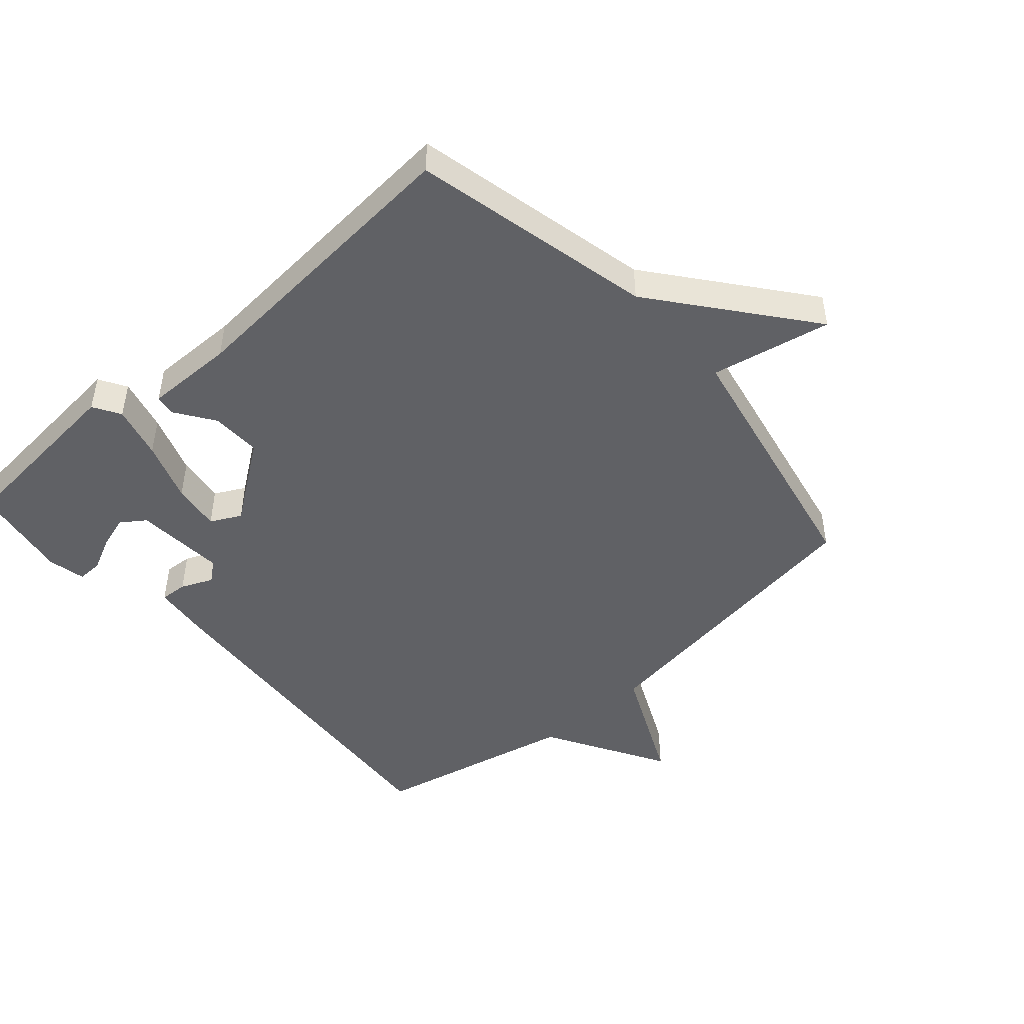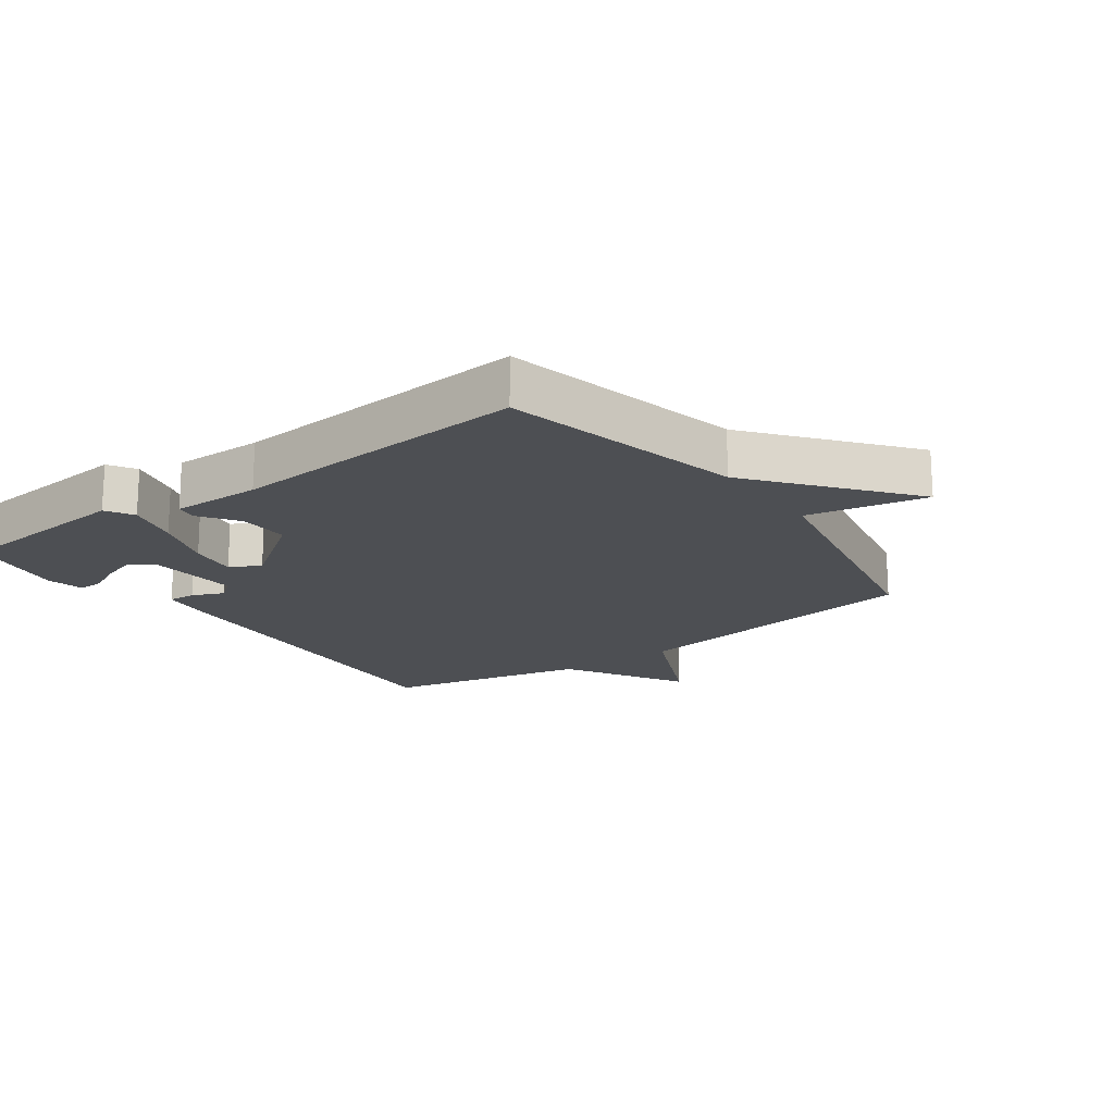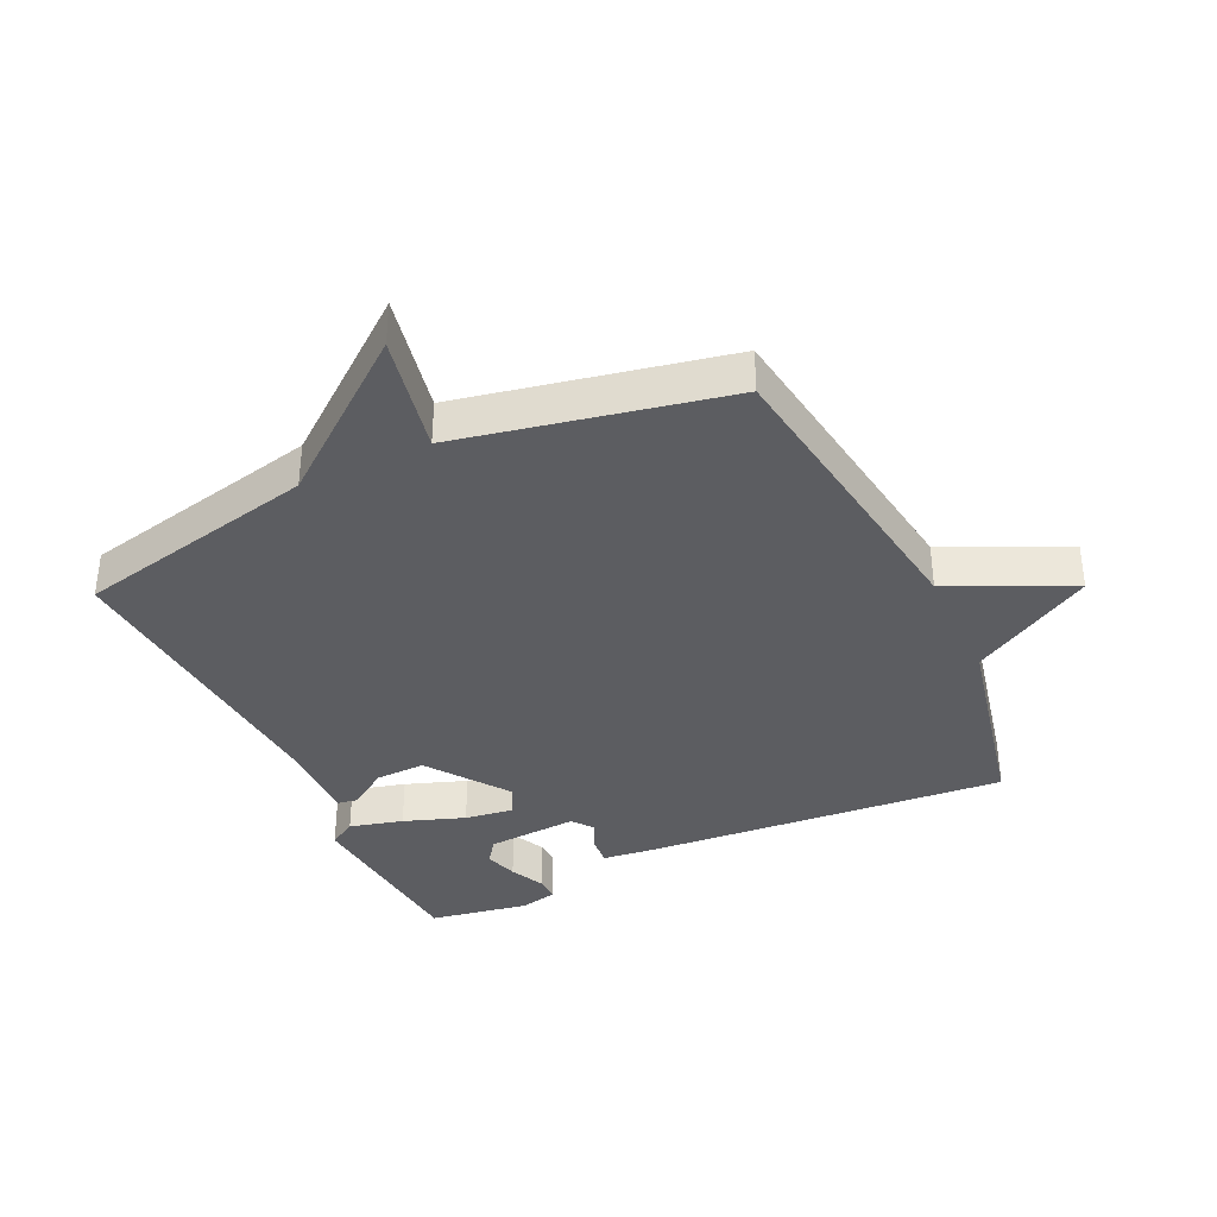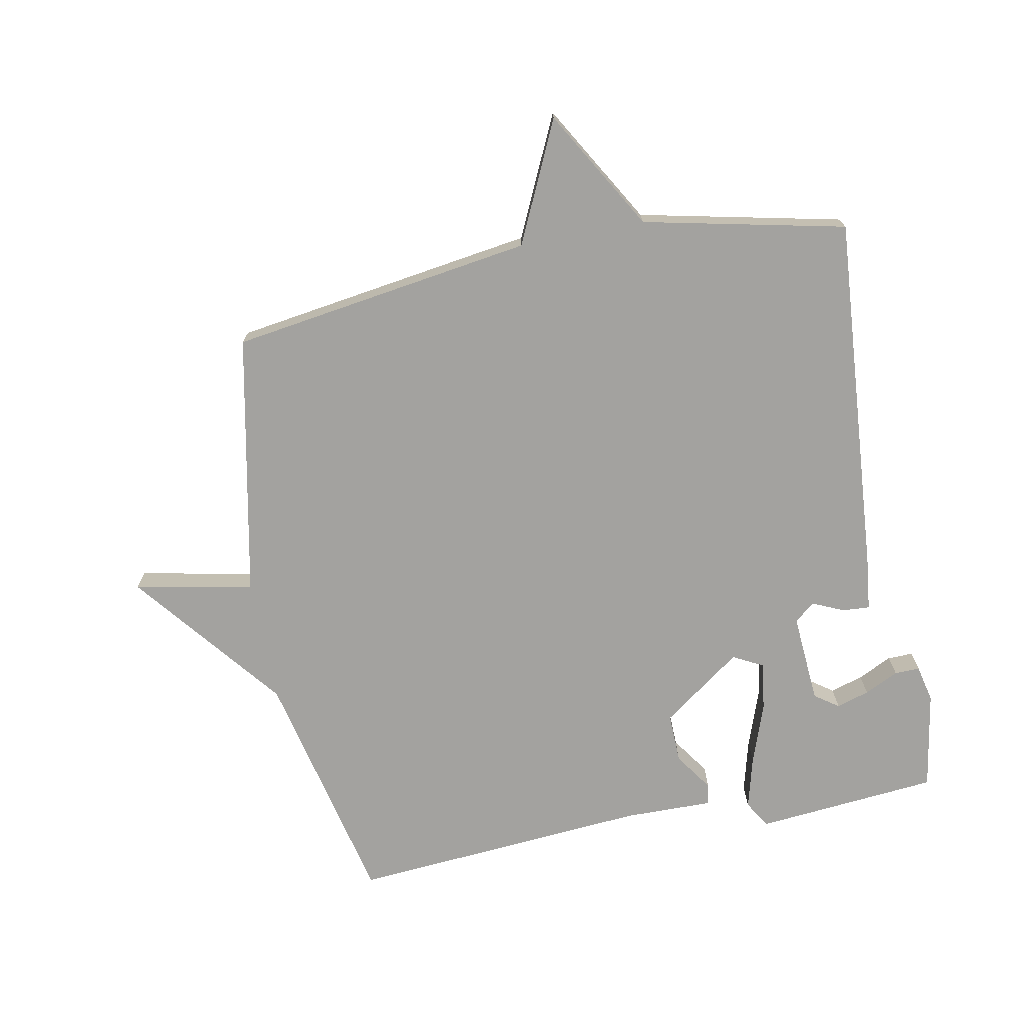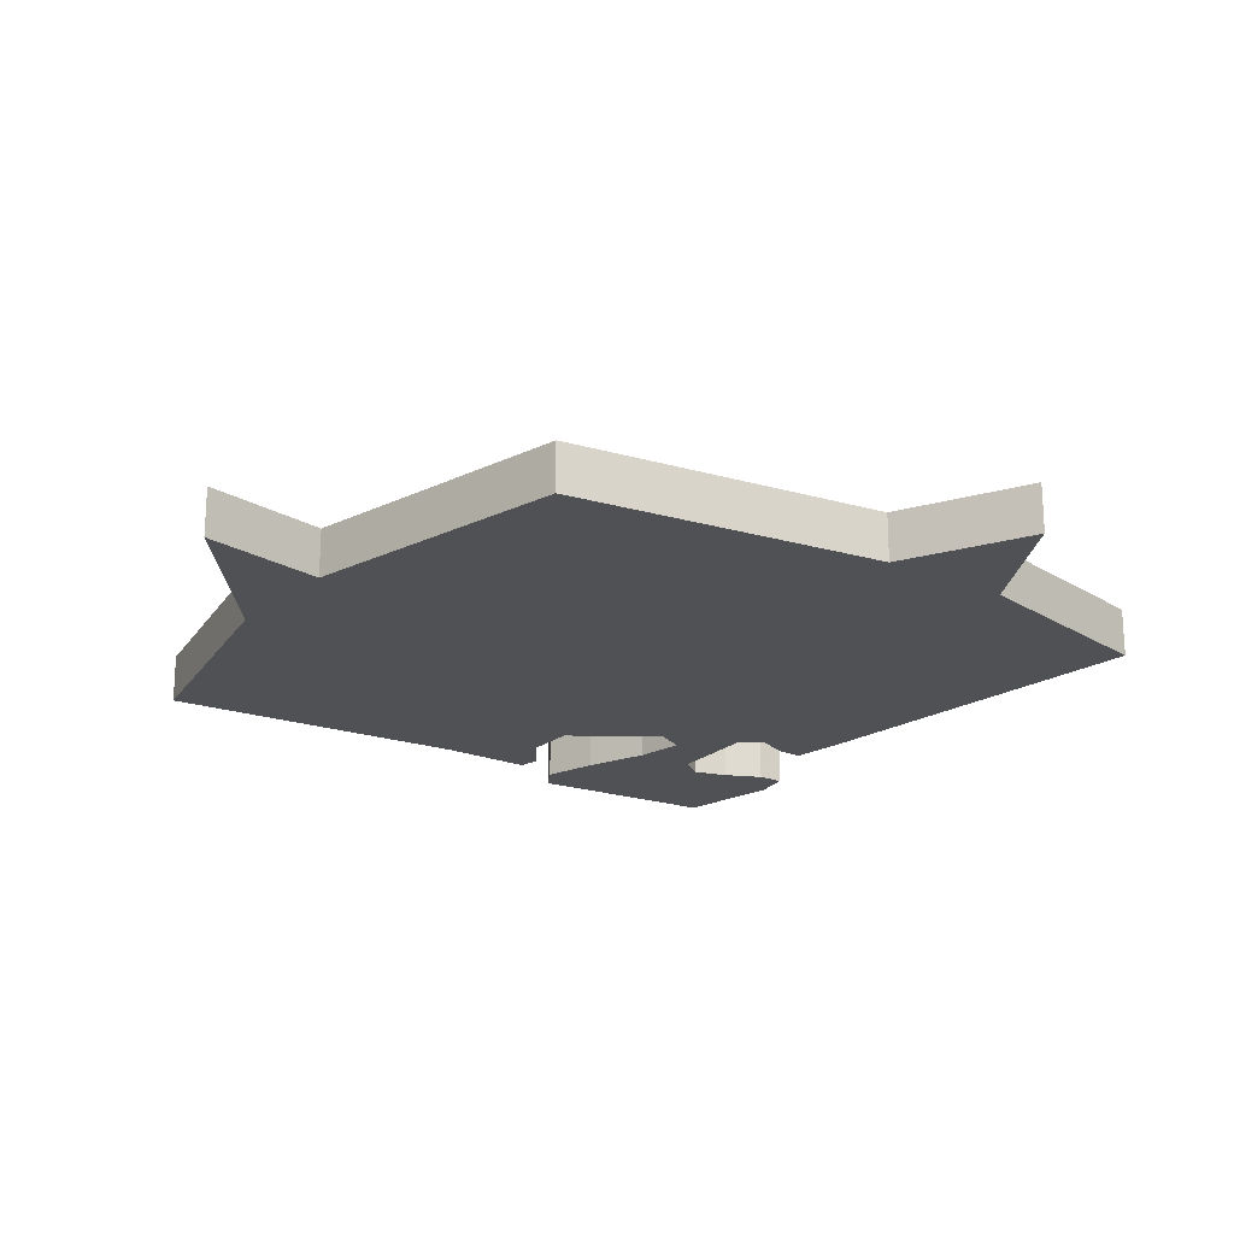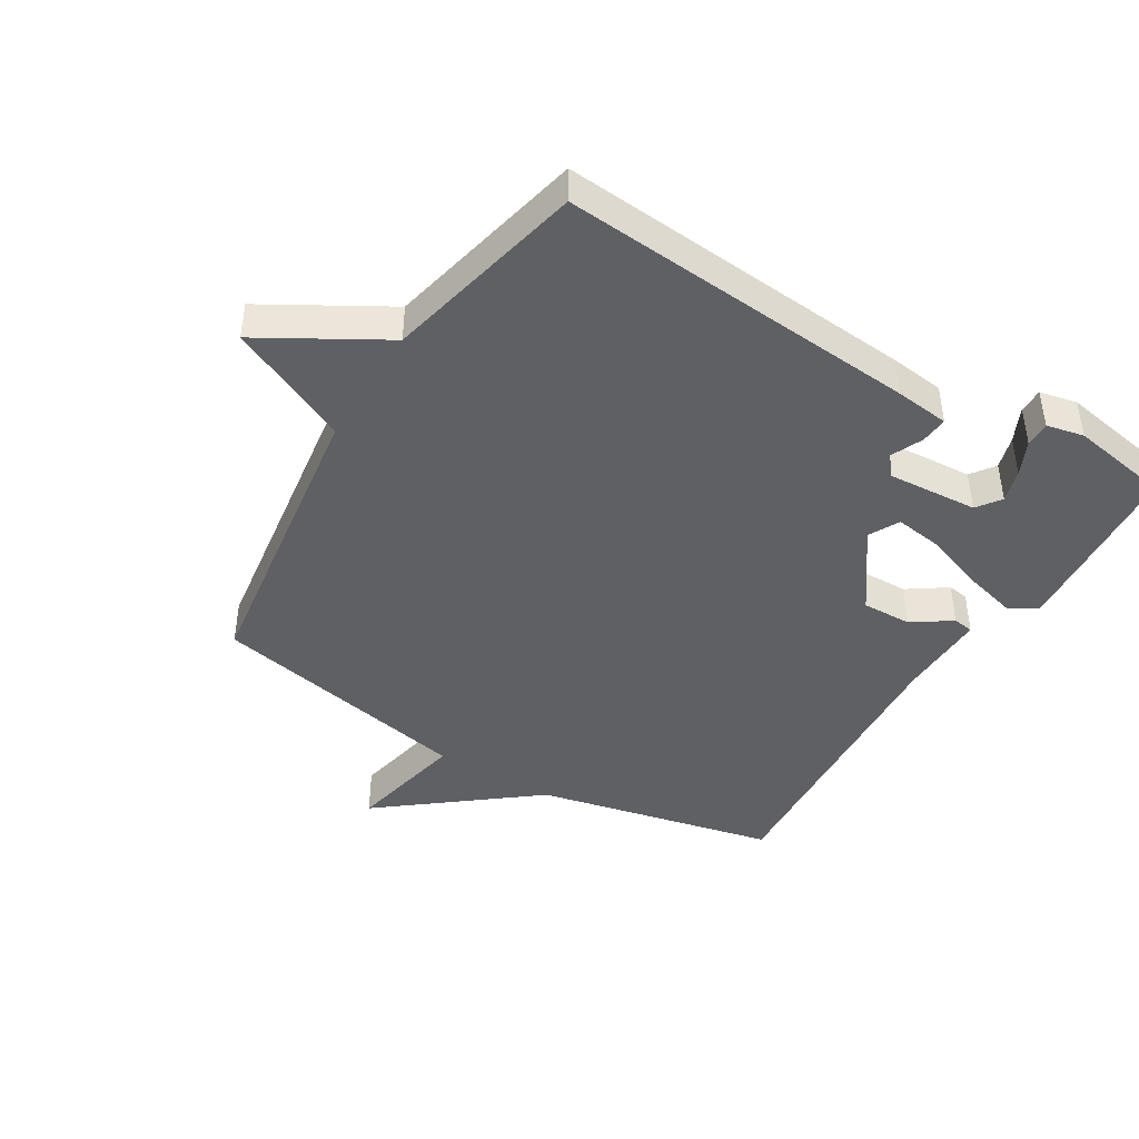
<metadata>
{"format":"obj","ext":"obj","renderer":"f3d","projection":"perspective","resolution":1024,"background":"white","views":[{"elev":-47.2,"azim":131.4,"up":"+Y"},{"elev":-17.9,"azim":126.1,"up":"+Y"},{"elev":-36.9,"azim":-154.9,"up":"+Y"},{"elev":-72.5,"azim":-79.0,"up":"+Y"},{"elev":-20.1,"azim":-126.6,"up":"+Y"},{"elev":-43.2,"azim":-31.4,"up":"+Y"}]}
</metadata>
<code>
v -0.5 0.07 -0.5
v -0.57 0.07 -0.02
v -0.761 0.07 0.069
v -0.57 0.07 0.18
v -0.5 0.07 0.5
v 0.07 0.07 0.455
v 0.156 0.07 0.445
v 0.153 0.07 0.402
v 0.131 0.07 0.352
v 0.157 0.07 0.32
v 0.3 0.07 0.33
v 0.327 0.07 0.368
v 0.311 0.07 0.42
v 0.285 0.07 0.474
v 0.284 0.07 0.514
v 0.343 0.07 0.527
v 0.5 0.07 0.5
v 0.526 0.07 0.21
v 0.483 0.07 0.184
v 0.399 0.07 0.206
v 0.303 0.07 0.24
v 0.227 0.07 0.251
v 0.202 0.07 0.203
v 0.293 0.07 0.077
v 0.372 0.07 0.079
v 0.433 0.07 0.121
v 0.466 0.07 0.116
v 0.464 0.07 -0.025
v 0.5 0.07 -0.5
v 0.119 0.07 -0.585
v -0.119 0.07 -0.774
v -0.081 0.07 -0.585
v -0.5 0 -0.5
v -0.57 0 -0.02
v -0.761 0 0.069
v -0.57 0 0.18
v -0.5 0 0.5
v 0.07 0 0.455
v 0.156 0 0.445
v 0.153 0 0.402
v 0.131 0 0.352
v 0.157 0 0.32
v 0.3 0 0.33
v 0.327 0 0.368
v 0.311 0 0.42
v 0.285 0 0.474
v 0.284 0 0.514
v 0.343 0 0.527
v 0.5 0 0.5
v 0.526 0 0.21
v 0.483 0 0.184
v 0.399 0 0.206
v 0.303 0 0.24
v 0.227 0 0.251
v 0.202 0 0.203
v 0.293 0 0.077
v 0.372 0 0.079
v 0.433 0 0.121
v 0.466 0 0.116
v 0.464 0 -0.025
v 0.5 0 -0.5
v 0.119 0 -0.585
v -0.119 0 -0.774
v -0.081 0 -0.585
f 30 31 32
f 32 1 2
f 30 32 2
f 29 30 2
f 28 29 2
f 25 26 27 28
f 24 25 28 2
f 2 3 4
f 24 2 4
f 23 24 4
f 22 23 4 5
f 21 22 5
f 19 20 21
f 18 19 21
f 17 18 21
f 15 16 17
f 14 15 17
f 13 14 17
f 12 13 17
f 11 12 17 21
f 10 11 21
f 7 8 9
f 6 7 9
f 5 6 9
f 5 9 10
f 5 10 21
f 64 63 62
f 34 33 64
f 34 64 62
f 34 62 61
f 34 61 60
f 60 59 58 57
f 34 60 57 56
f 36 35 34
f 36 34 56
f 36 56 55
f 37 36 55 54
f 37 54 53
f 53 52 51
f 53 51 50
f 53 50 49
f 49 48 47
f 49 47 46
f 49 46 45
f 49 45 44
f 53 49 44 43
f 53 43 42
f 41 40 39
f 41 39 38
f 41 38 37
f 42 41 37
f 53 42 37
f 1 33 34 2
f 2 34 35 3
f 3 35 36 4
f 4 36 37 5
f 5 37 38 6
f 6 38 39 7
f 7 39 40 8
f 8 40 41 9
f 9 41 42 10
f 10 42 43 11
f 11 43 44 12
f 12 44 45 13
f 13 45 46 14
f 14 46 47 15
f 15 47 48 16
f 16 48 49 17
f 17 49 50 18
f 18 50 51 19
f 19 51 52 20
f 20 52 53 21
f 21 53 54 22
f 22 54 55 23
f 23 55 56 24
f 24 56 57 25
f 25 57 58 26
f 26 58 59 27
f 27 59 60 28
f 28 60 61 29
f 29 61 62 30
f 30 62 63 31
f 31 63 64 32
f 32 64 33 1

</code>
